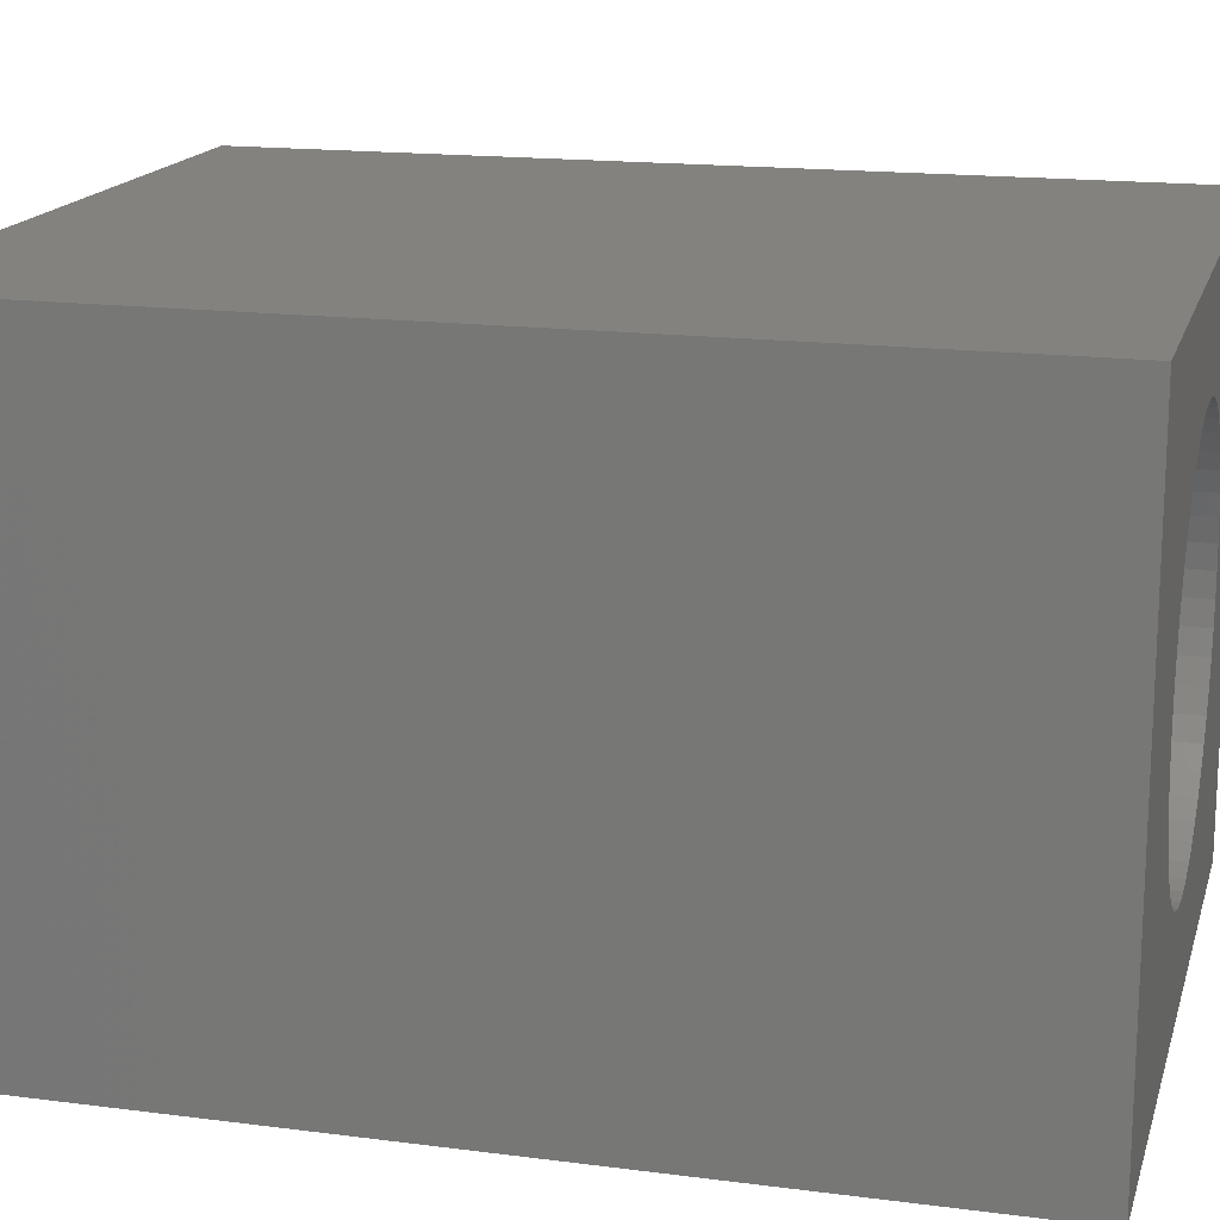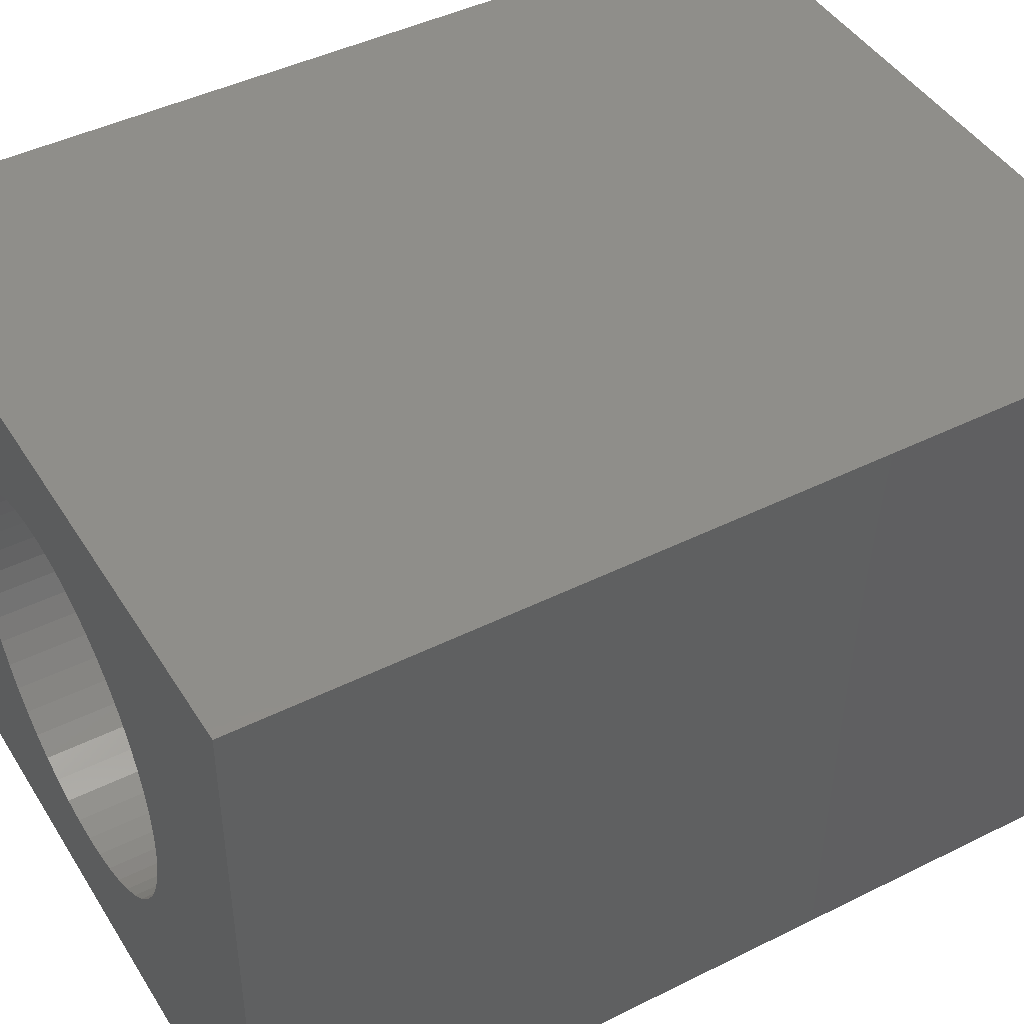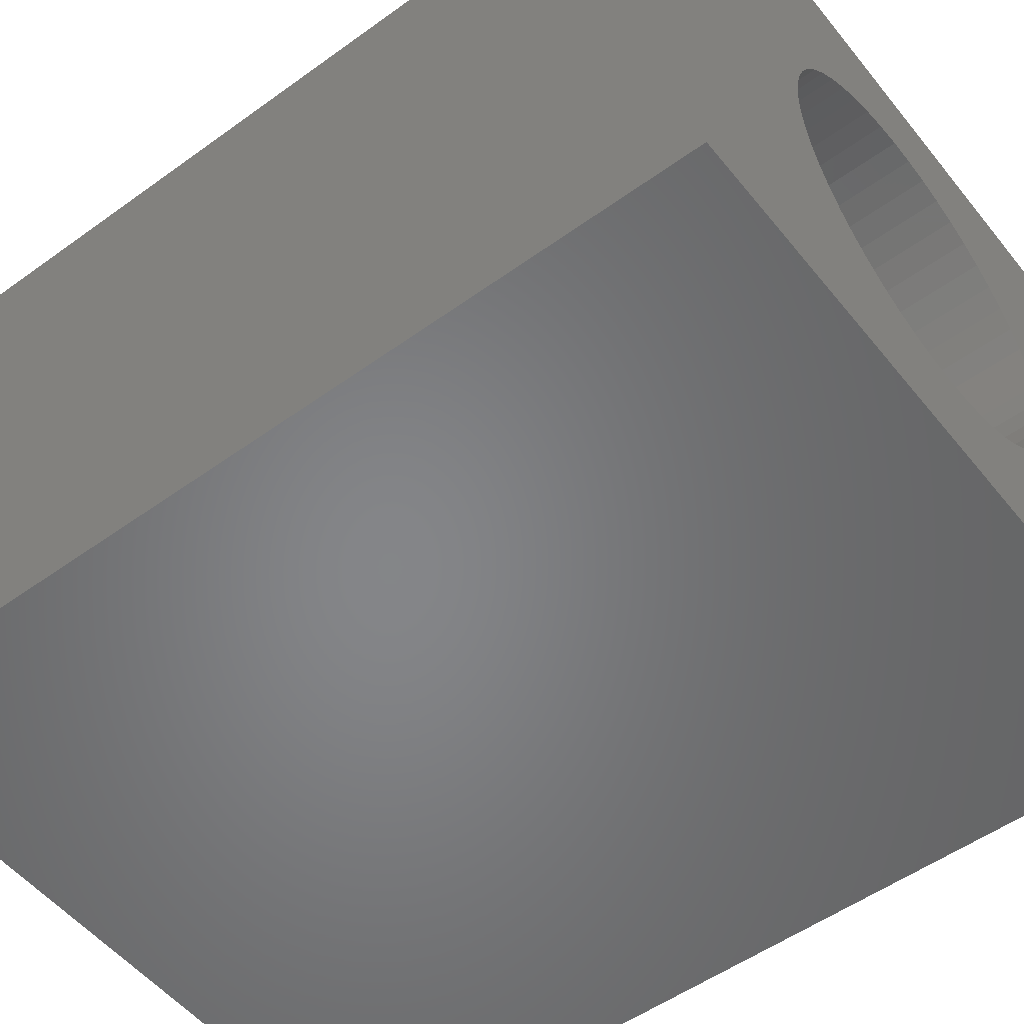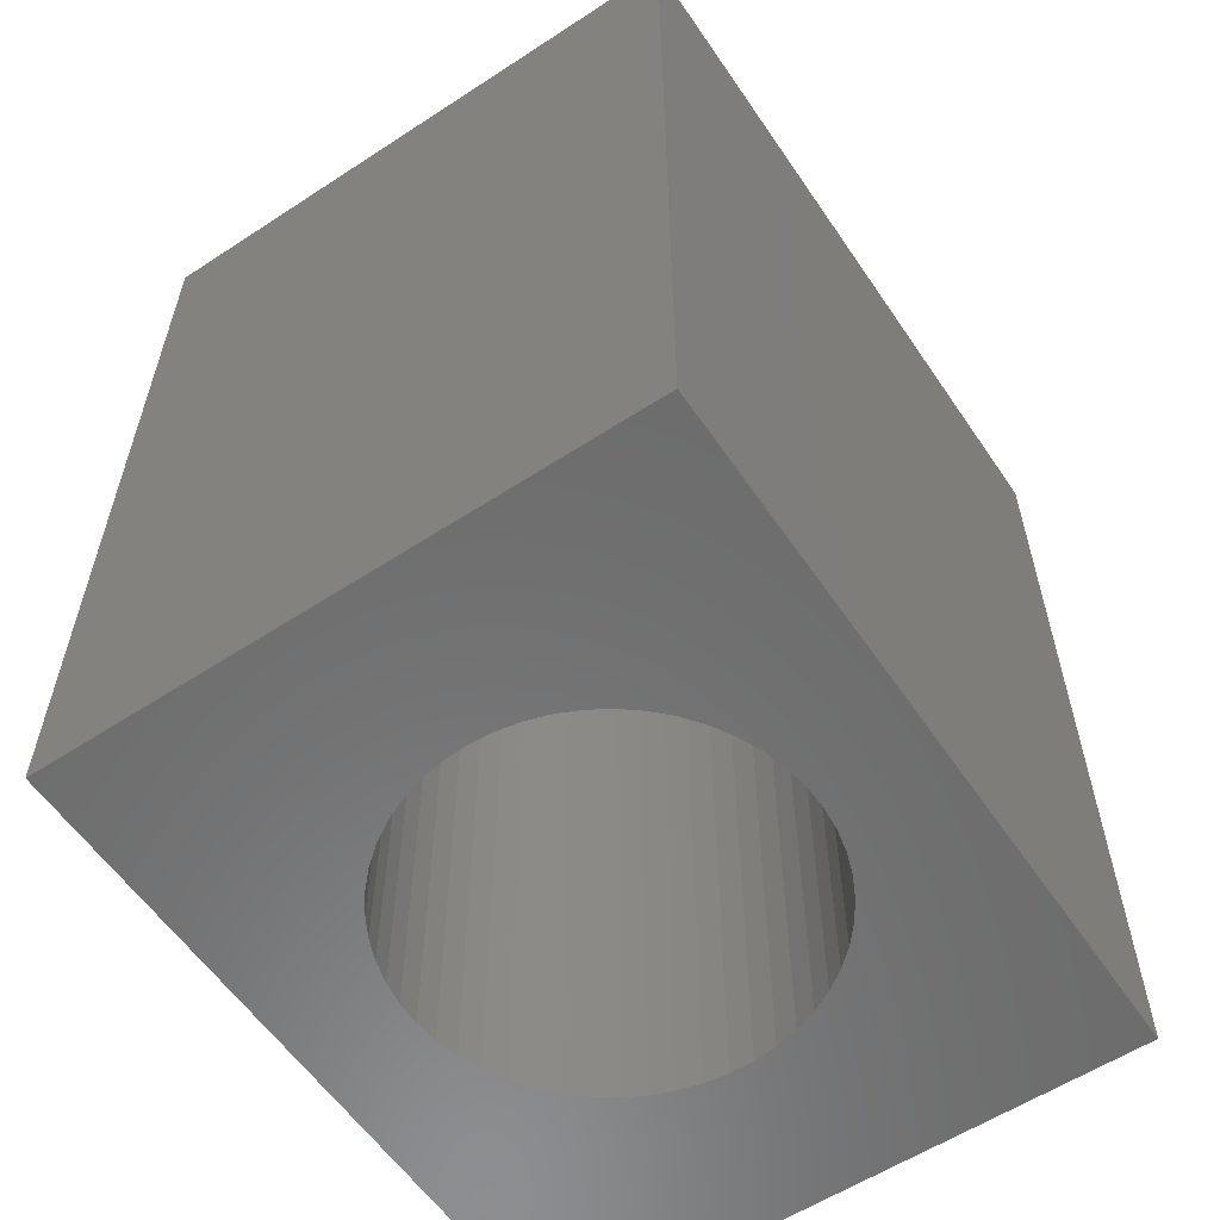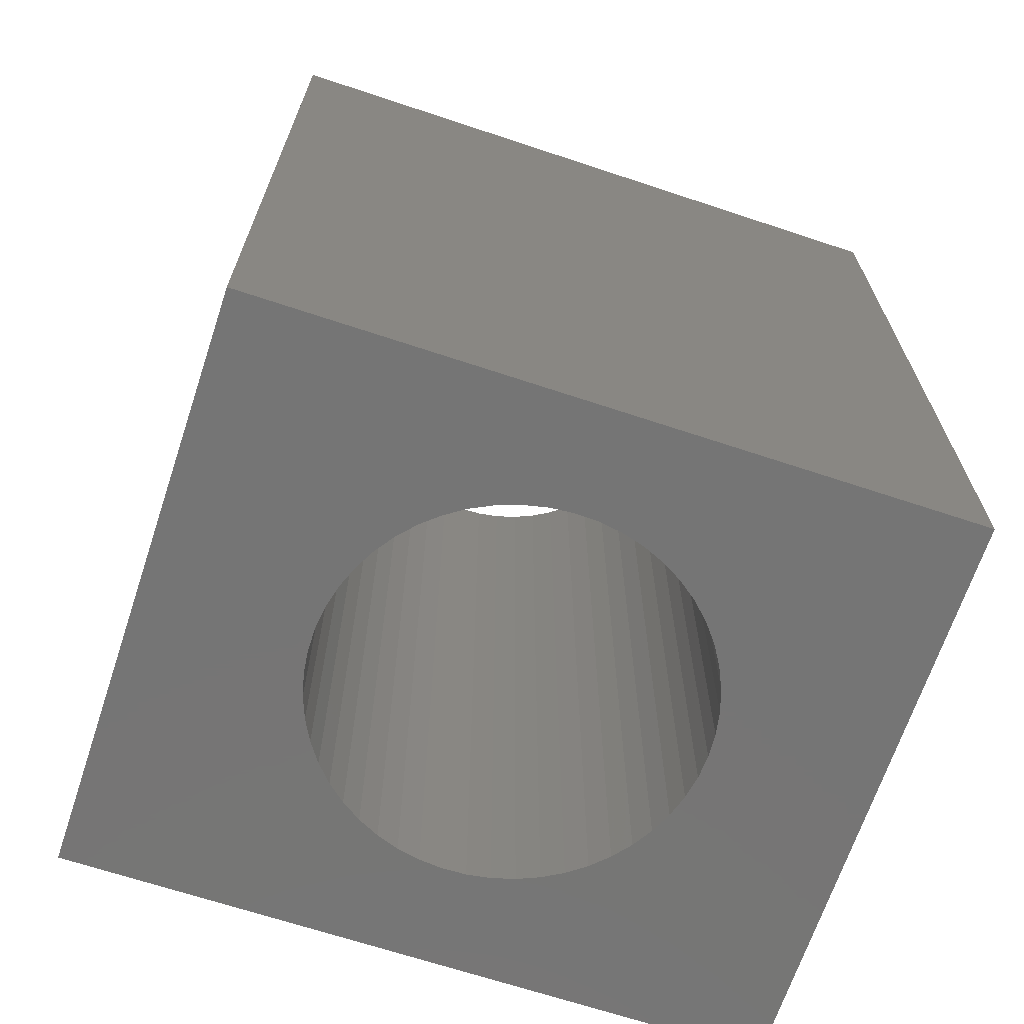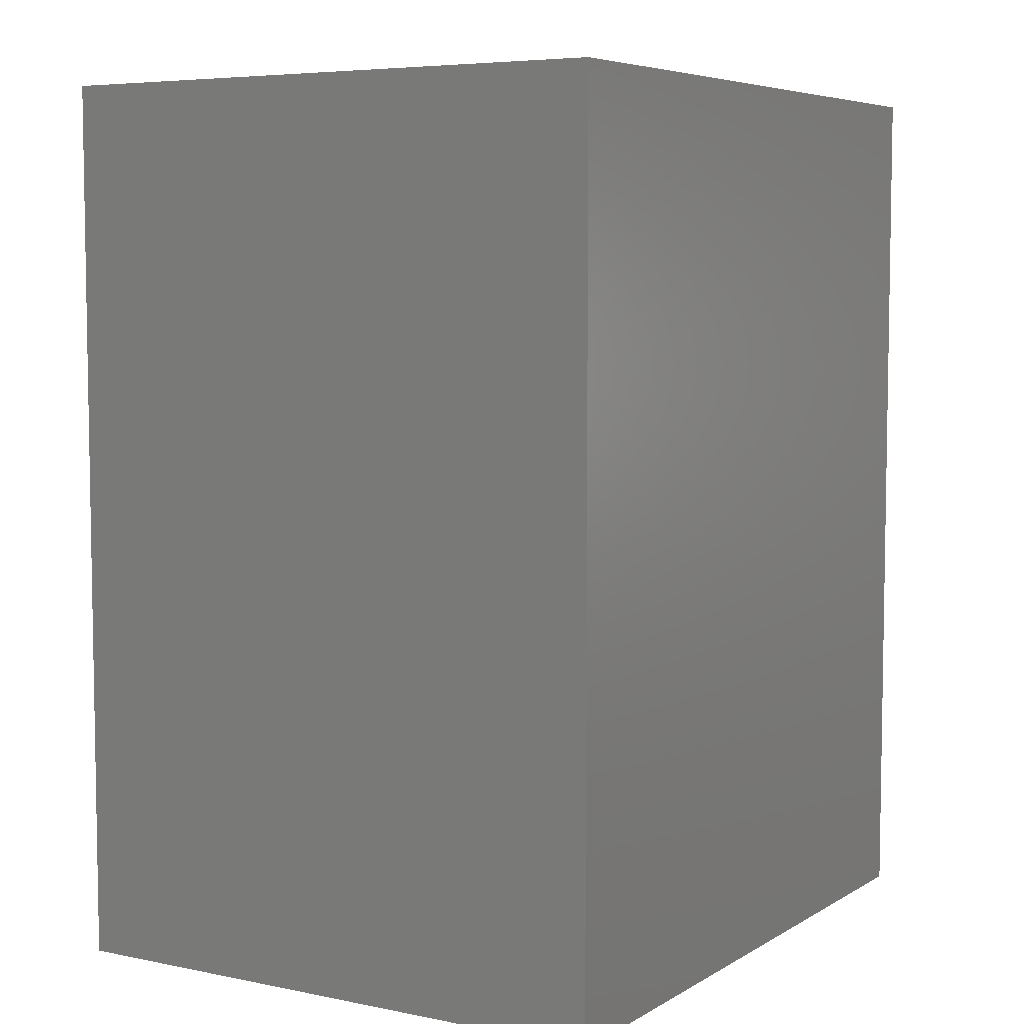
<metadata>
{"format":"stl","ext":"stl","renderer":"f3d","projection":"perspective","resolution":1024,"background":"white","views":[{"elev":16.5,"azim":104.8,"up":"+Z"},{"elev":44.4,"azim":-120.1,"up":"+Z"},{"elev":-52.8,"azim":-52.2,"up":"+Z"},{"elev":-58.3,"azim":124.0,"up":"+Y"},{"elev":-67.7,"azim":-18.4,"up":"+Y"},{"elev":6.0,"azim":121.4,"up":"+Y"}]}
</metadata>
<code>
# stl→obj: 165 verts, 330 faces
v 0.9198 -0.01587 -0.0351
v -0.0284 -0.2222 -0.0351
v -0.0284 -0.01587 -0.0351
v 0.9198 -0.2222 -0.0351
v -0.0284 -0.2222 0.755
v -0.0284 -0.01587 0.755
v 0.9198 -0.01587 0.755
v 0.9198 -0.2222 0.755
v -0.0284 0.9841 -0.0351
v 0.9198 0.9841 -0.0351
v 0.2456 -0.2222 0.199
v 0.2669 -0.2222 0.1756
v 0.2909 -0.2222 0.155
v 0.2274 -0.2222 0.2248
v 0.3173 -0.2222 0.1376
v 0.2124 -0.2222 0.2526
v 0.3456 -0.2222 0.1235
v 0.201 -0.2222 0.2821
v 0.3754 -0.2222 0.113
v 0.1933 -0.2222 0.3128
v 0.4063 -0.2222 0.1062
v 0.1894 -0.2222 0.3442
v 0.4378 -0.2222 0.1033
v 0.1894 -0.2222 0.3758
v 0.2124 -0.2222 0.4673
v 0.2274 -0.2222 0.4951
v 0.201 -0.2222 0.4378
v 0.1933 -0.2222 0.4071
v 0.2456 -0.2222 0.521
v 0.2669 -0.2222 0.5443
v 0.2909 -0.2222 0.5649
v 0.4694 -0.2222 0.1043
v 0.5006 -0.2222 0.1091
v 0.531 -0.2222 0.1178
v 0.5601 -0.2222 0.1301
v 0.5875 -0.2222 0.1459
v 0.6128 -0.2222 0.165
v 0.6354 -0.2222 0.187
v 0.6553 -0.2222 0.2116
v 0.3173 -0.2222 0.5824
v 0.6719 -0.2222 0.2385
v 0.3456 -0.2222 0.5964
v 0.6851 -0.2222 0.2672
v 0.3754 -0.2222 0.607
v 0.6947 -0.2222 0.2973
v 0.4063 -0.2222 0.6137
v 0.7005 -0.2222 0.3284
v 0.7025 -0.2222 0.36
v 0.7005 -0.2222 0.3915
v 0.6947 -0.2222 0.4226
v 0.6851 -0.2222 0.4527
v 0.6719 -0.2222 0.4815
v 0.6553 -0.2222 0.5083
v 0.6354 -0.2222 0.533
v 0.6128 -0.2222 0.555
v 0.5875 -0.2222 0.574
v 0.5601 -0.2222 0.5898
v 0.531 -0.2222 0.6022
v 0.5006 -0.2222 0.6108
v 0.4694 -0.2222 0.6157
v 0.4378 -0.2222 0.6166
v -0.0284 0.9841 0.755
v 0.9198 0.9841 0.755
v 0.2456 0.9841 0.199
v 0.2669 0.9841 0.1756
v 0.2909 0.9841 0.155
v 0.2274 0.9841 0.2248
v 0.3173 0.9841 0.1376
v 0.2124 0.9841 0.2526
v 0.3456 0.9841 0.1235
v 0.201 0.9841 0.2821
v 0.3754 0.9841 0.113
v 0.1933 0.9841 0.3128
v 0.4063 0.9841 0.1062
v 0.1894 0.9841 0.3442
v 0.4378 0.9841 0.1033
v 0.1894 0.9841 0.3758
v 0.2274 0.9841 0.4951
v 0.2124 0.9841 0.4673
v 0.201 0.9841 0.4378
v 0.1933 0.9841 0.4071
v 0.2456 0.9841 0.521
v 0.2669 0.9841 0.5443
v 0.2909 0.9841 0.5649
v 0.4694 0.9841 0.1043
v 0.5006 0.9841 0.1091
v 0.531 0.9841 0.1178
v 0.5601 0.9841 0.1301
v 0.5875 0.9841 0.1459
v 0.6128 0.9841 0.165
v 0.6354 0.9841 0.187
v 0.6553 0.9841 0.2116
v 0.3173 0.9841 0.5824
v 0.6719 0.9841 0.2385
v 0.3456 0.9841 0.5964
v 0.6851 0.9841 0.2672
v 0.3754 0.9841 0.607
v 0.6947 0.9841 0.2973
v 0.4063 0.9841 0.6137
v 0.7005 0.9841 0.3284
v 0.7025 0.9841 0.36
v 0.7005 0.9841 0.3915
v 0.6947 0.9841 0.4226
v 0.6851 0.9841 0.4527
v 0.6719 0.9841 0.4815
v 0.6553 0.9841 0.5083
v 0.6354 0.9841 0.533
v 0.6128 0.9841 0.555
v 0.5875 0.9841 0.574
v 0.5601 0.9841 0.5898
v 0.531 0.9841 0.6022
v 0.5006 0.9841 0.6108
v 0.4694 0.9841 0.6157
v 0.4378 0.9841 0.6166
v 0.7005 -0.01587 0.3915
v 0.7025 -0.01587 0.36
v 0.6947 -0.01587 0.4226
v 0.6851 -0.01587 0.4527
v 0.6719 -0.01587 0.4815
v 0.6553 -0.01587 0.5083
v 0.6354 -0.01587 0.533
v 0.6128 -0.01587 0.555
v 0.5875 -0.01587 0.574
v 0.5601 -0.01587 0.5898
v 0.531 -0.01587 0.6022
v 0.5006 -0.01587 0.6108
v 0.4694 -0.01587 0.6157
v 0.4378 -0.01587 0.6166
v 0.4063 -0.01587 0.6137
v 0.3754 -0.01587 0.607
v 0.3456 -0.01587 0.5964
v 0.3173 -0.01587 0.5824
v 0.2909 -0.01587 0.5649
v 0.2669 -0.01587 0.5443
v 0.2456 -0.01587 0.521
v 0.2274 -0.01587 0.4951
v 0.2124 -0.01587 0.4673
v 0.201 -0.01587 0.4378
v 0.1933 -0.01587 0.4071
v 0.1894 -0.01587 0.3758
v 0.1894 -0.01587 0.3442
v 0.1933 -0.01587 0.3128
v 0.201 -0.01587 0.2821
v 0.2124 -0.01587 0.2526
v 0.2274 -0.01587 0.2248
v 0.2456 -0.01587 0.199
v 0.2669 -0.01587 0.1756
v 0.2909 -0.01587 0.155
v 0.3173 -0.01587 0.1376
v 0.3456 -0.01587 0.1235
v 0.3754 -0.01587 0.113
v 0.4063 -0.01587 0.1062
v 0.4378 -0.01587 0.1033
v 0.4694 -0.01587 0.1043
v 0.5006 -0.01587 0.1091
v 0.531 -0.01587 0.1178
v 0.5601 -0.01587 0.1301
v 0.5875 -0.01587 0.1459
v 0.6128 -0.01587 0.165
v 0.6354 -0.01587 0.187
v 0.6553 -0.01587 0.2116
v 0.6719 -0.01587 0.2385
v 0.6851 -0.01587 0.2672
v 0.6947 -0.01587 0.2973
v 0.7005 -0.01587 0.3284
f 1 2 3
f 1 4 2
f 3 5 6
f 3 2 5
f 7 4 1
f 7 8 4
f 1 3 9
f 1 9 10
f 11 2 12
f 13 12 2
f 14 2 11
f 15 13 2
f 16 2 14
f 17 15 2
f 18 2 16
f 19 17 2
f 20 2 18
f 21 19 2
f 22 2 20
f 23 21 2
f 24 2 22
f 5 25 26
f 5 27 25
f 5 28 27
f 5 24 28
f 5 2 24
f 29 5 26
f 30 5 29
f 31 5 30
f 4 32 23
f 4 33 32
f 4 34 33
f 4 35 34
f 4 36 35
f 4 37 36
f 4 38 37
f 4 39 38
f 4 23 2
f 40 5 31
f 41 39 4
f 42 5 40
f 43 41 4
f 44 5 42
f 45 43 4
f 46 5 44
f 47 45 4
f 48 47 4
f 8 49 48
f 8 50 49
f 8 51 50
f 8 52 51
f 8 53 52
f 8 54 53
f 8 55 54
f 8 56 55
f 8 57 56
f 8 58 57
f 8 59 58
f 8 60 59
f 8 48 4
f 8 5 61
f 61 5 46
f 8 61 60
f 6 8 7
f 6 5 8
f 3 6 62
f 3 62 9
f 7 1 10
f 7 10 63
f 64 65 9
f 66 9 65
f 67 64 9
f 68 9 66
f 69 67 9
f 70 9 68
f 71 69 9
f 72 9 70
f 73 71 9
f 74 9 72
f 75 73 9
f 76 9 74
f 77 75 9
f 62 78 79
f 62 79 80
f 62 80 81
f 62 81 77
f 62 77 9
f 82 78 62
f 83 82 62
f 84 83 62
f 10 76 85
f 10 85 86
f 10 86 87
f 10 87 88
f 10 88 89
f 10 89 90
f 10 90 91
f 10 91 92
f 10 9 76
f 93 84 62
f 94 10 92
f 95 93 62
f 96 10 94
f 97 95 62
f 98 10 96
f 99 97 62
f 100 10 98
f 101 10 100
f 63 101 102
f 63 102 103
f 63 103 104
f 63 104 105
f 63 105 106
f 63 106 107
f 63 107 108
f 63 108 109
f 63 109 110
f 63 110 111
f 63 111 112
f 63 112 113
f 63 10 101
f 63 114 62
f 114 99 62
f 63 113 114
f 115 116 48
f 115 48 49
f 117 49 50
f 117 115 49
f 118 50 51
f 118 117 50
f 119 51 52
f 119 118 51
f 120 52 53
f 120 119 52
f 121 53 54
f 121 120 53
f 122 54 55
f 122 121 54
f 123 55 56
f 123 122 55
f 124 56 57
f 124 123 56
f 125 57 58
f 125 58 59
f 125 124 57
f 126 125 59
f 127 59 60
f 127 60 61
f 127 126 59
f 128 127 61
f 129 61 46
f 129 128 61
f 130 46 44
f 130 129 46
f 131 44 42
f 131 130 44
f 132 42 40
f 132 40 31
f 132 131 42
f 133 132 31
f 134 31 30
f 134 133 31
f 135 30 29
f 135 134 30
f 136 29 26
f 136 135 29
f 137 26 25
f 137 136 26
f 138 25 27
f 138 137 25
f 139 138 27
f 139 27 28
f 140 139 28
f 140 28 24
f 141 140 24
f 141 24 22
f 142 141 22
f 142 22 20
f 143 142 20
f 143 20 18
f 144 143 18
f 144 18 16
f 145 144 16
f 145 16 14
f 146 14 11
f 146 145 14
f 147 11 12
f 147 146 11
f 148 12 13
f 148 147 12
f 149 13 15
f 149 15 17
f 149 148 13
f 150 149 17
f 151 17 19
f 151 150 17
f 152 19 21
f 152 151 19
f 153 21 23
f 153 152 21
f 154 23 32
f 154 153 23
f 155 32 33
f 155 154 32
f 156 33 34
f 156 155 33
f 157 34 35
f 157 156 34
f 158 35 36
f 158 157 35
f 159 36 37
f 159 158 36
f 160 37 38
f 160 159 37
f 161 38 39
f 161 160 38
f 162 39 41
f 162 161 39
f 163 41 43
f 163 162 41
f 164 163 43
f 164 43 45
f 165 164 45
f 165 45 47
f 165 47 48
f 116 165 48
f 6 7 63
f 6 63 62
f 115 101 116
f 115 102 101
f 117 103 102
f 117 102 115
f 118 104 103
f 118 103 117
f 119 105 104
f 119 104 118
f 120 106 105
f 120 105 119
f 121 107 106
f 121 106 120
f 122 108 107
f 122 107 121
f 123 109 108
f 123 108 122
f 124 110 109
f 124 109 123
f 125 111 110
f 125 110 124
f 126 112 111
f 126 111 125
f 127 113 112
f 127 114 113
f 127 112 126
f 128 114 127
f 129 99 114
f 129 114 128
f 130 97 99
f 130 99 129
f 131 95 97
f 131 93 95
f 131 97 130
f 132 93 131
f 133 84 93
f 133 93 132
f 134 83 84
f 134 84 133
f 135 82 83
f 135 83 134
f 136 78 82
f 136 82 135
f 137 79 78
f 137 80 79
f 137 78 136
f 138 80 137
f 139 80 138
f 139 81 80
f 140 81 139
f 140 77 81
f 141 77 140
f 141 75 77
f 141 73 75
f 142 73 141
f 143 73 142
f 143 71 73
f 144 71 143
f 144 69 71
f 145 69 144
f 145 67 69
f 146 64 67
f 146 67 145
f 147 65 64
f 147 64 146
f 148 66 65
f 148 68 66
f 148 65 147
f 149 68 148
f 150 70 68
f 150 68 149
f 151 72 70
f 151 70 150
f 152 74 72
f 152 76 74
f 152 72 151
f 153 85 76
f 153 76 152
f 154 85 153
f 155 86 85
f 155 85 154
f 156 87 86
f 156 86 155
f 157 88 87
f 157 87 156
f 158 89 88
f 158 88 157
f 159 90 89
f 159 89 158
f 160 91 90
f 160 90 159
f 161 92 91
f 161 91 160
f 162 94 92
f 162 92 161
f 163 96 94
f 163 94 162
f 164 96 163
f 164 98 96
f 165 98 164
f 165 100 98
f 116 100 165
f 116 101 100

</code>
